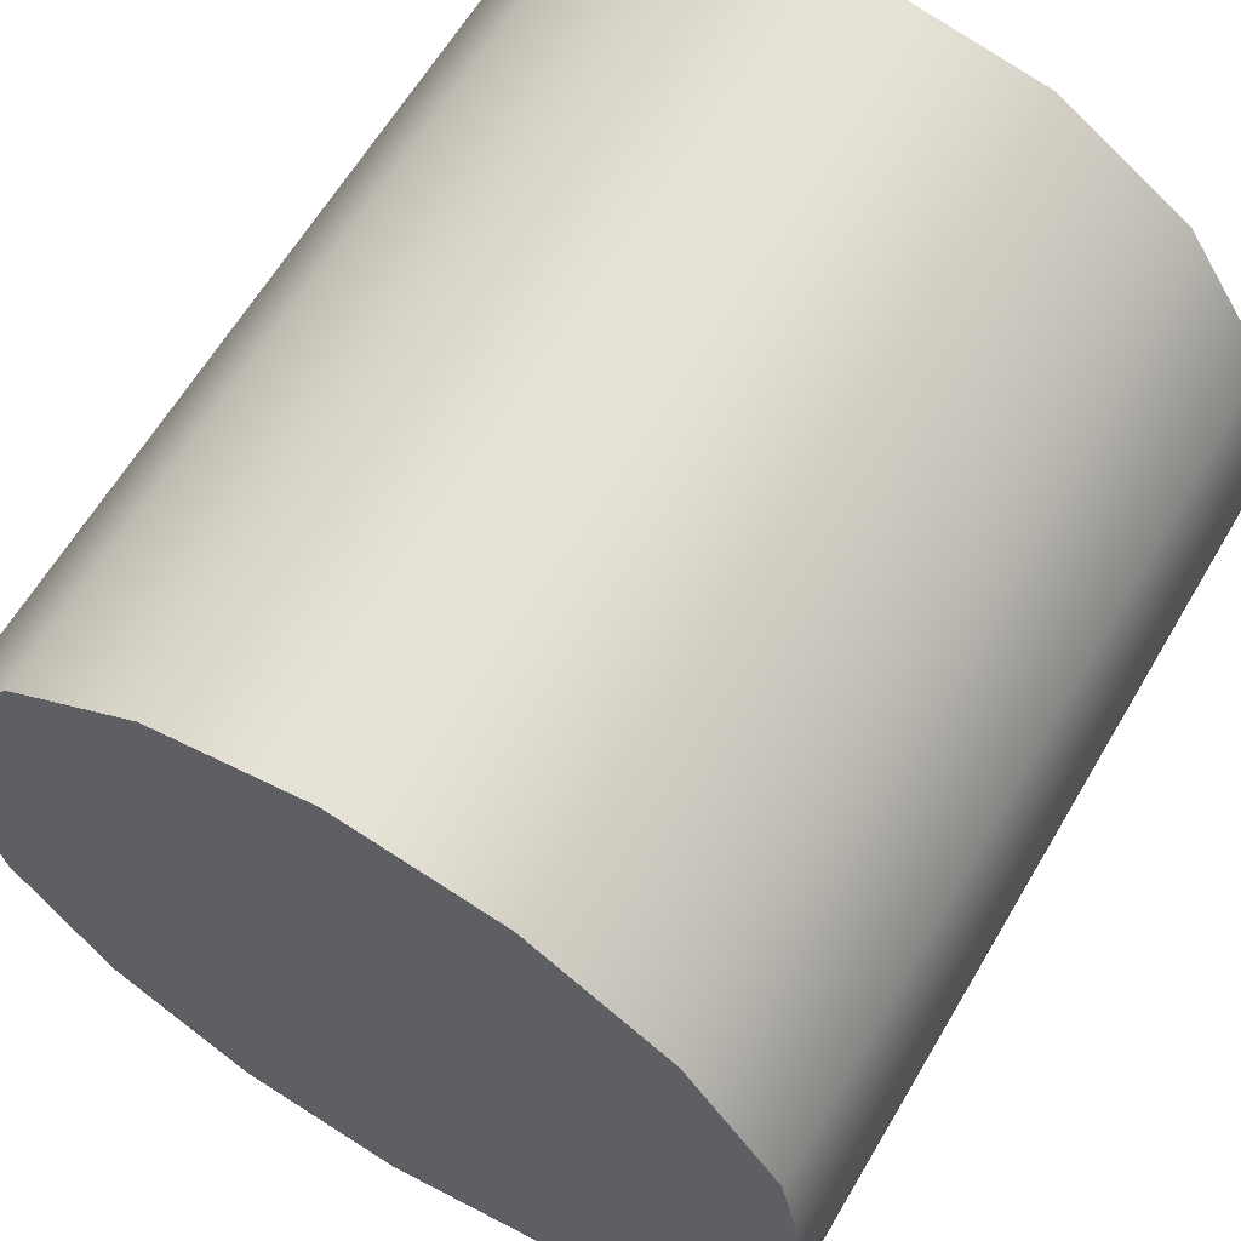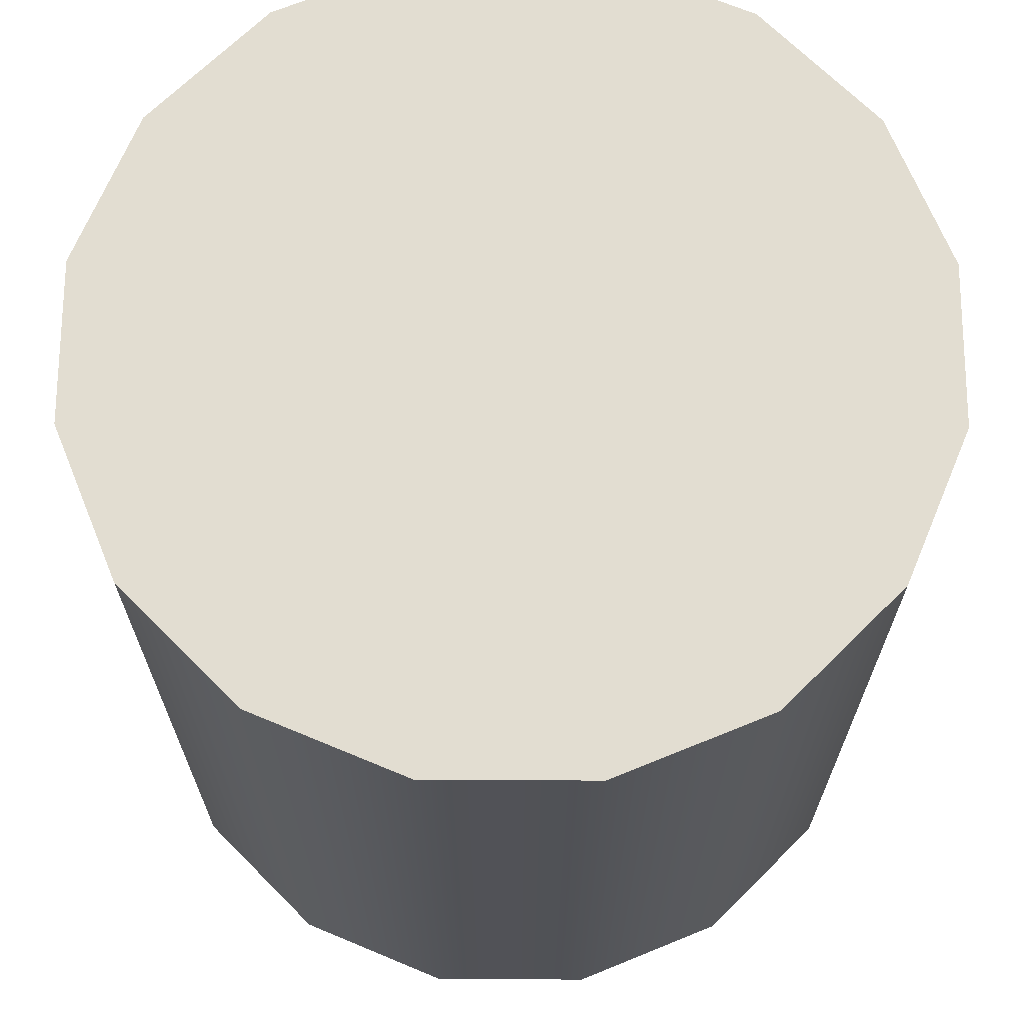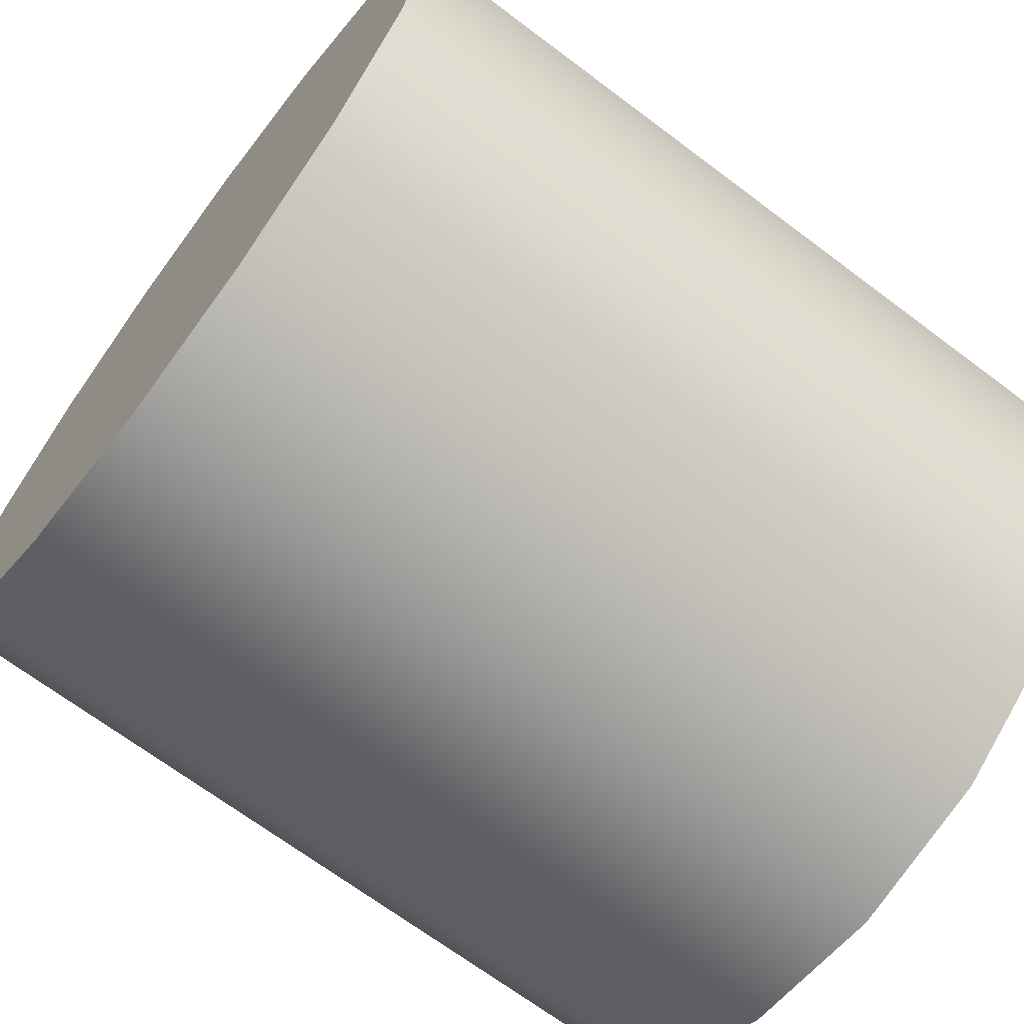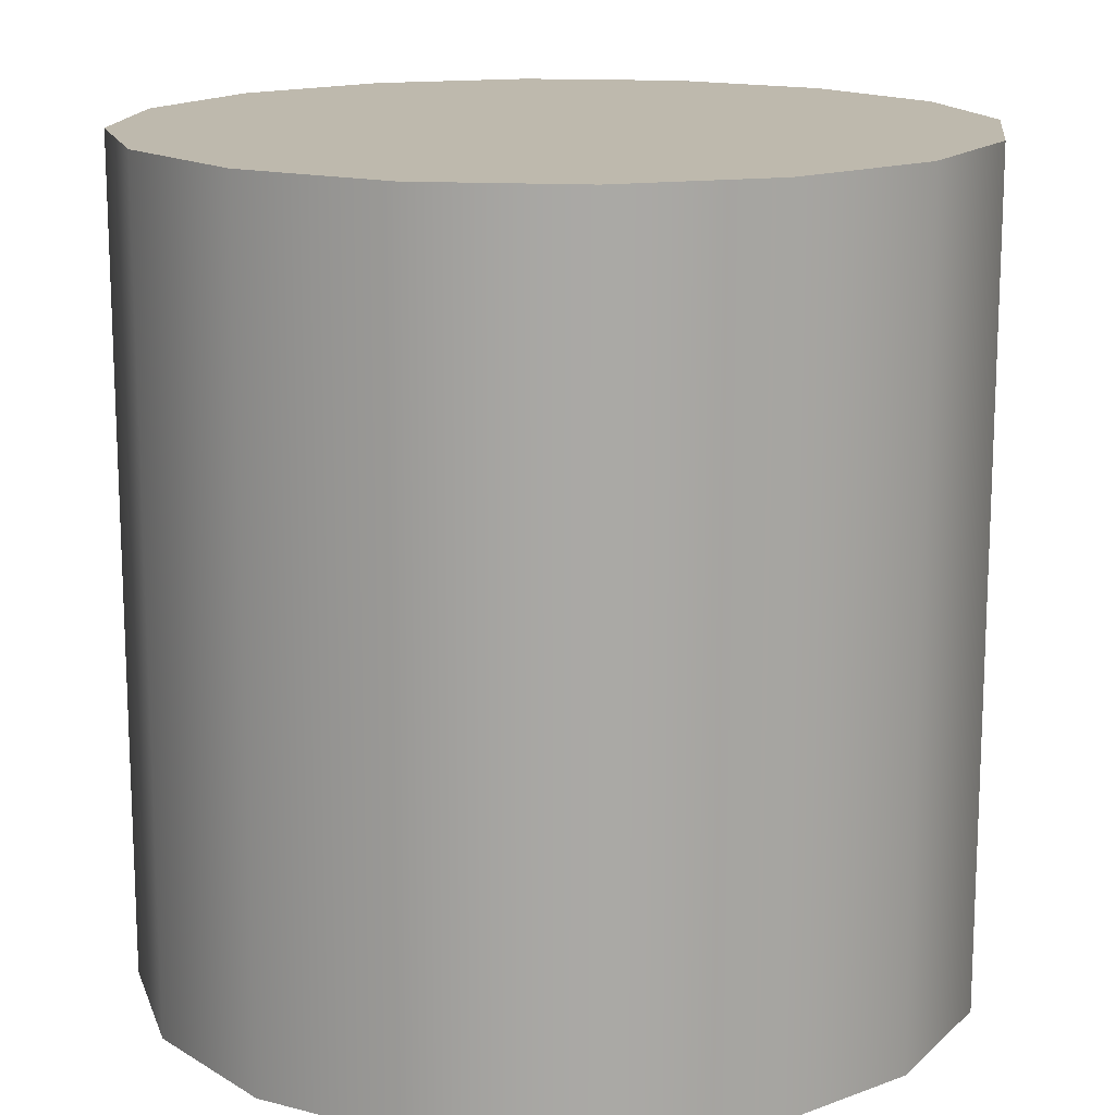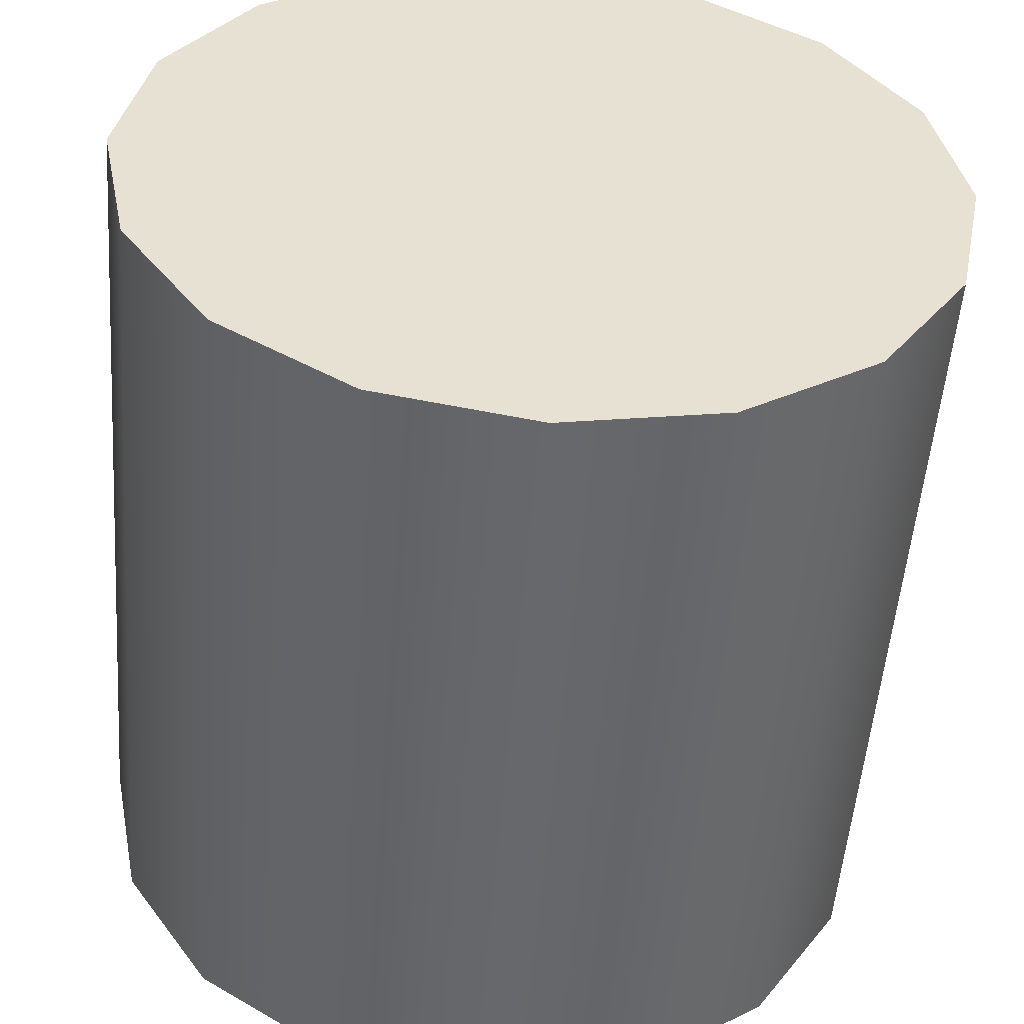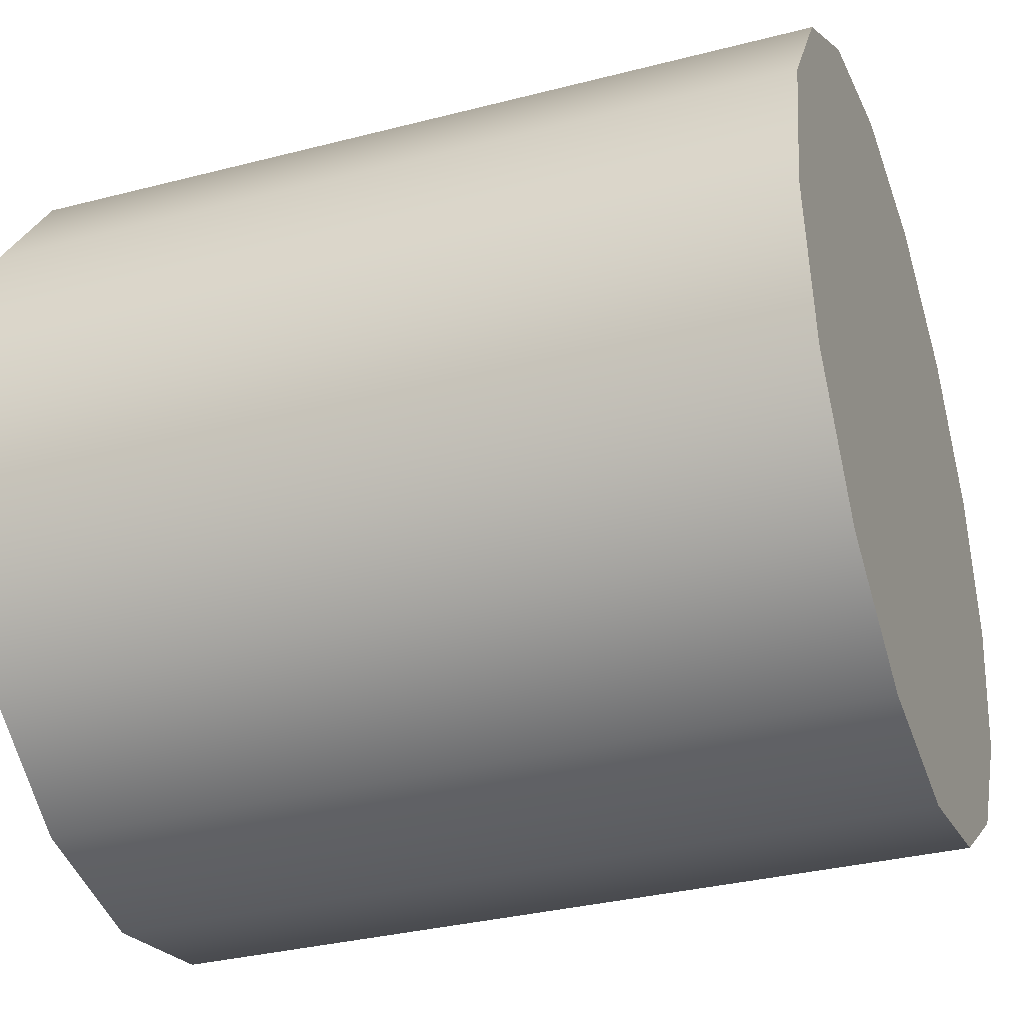
<metadata>
{"format":"obj","ext":"obj","renderer":"f3d","projection":"perspective","resolution":1024,"background":"white","views":[{"elev":63.0,"azim":-149.5,"up":"+Y"},{"elev":68.5,"azim":11.5,"up":"+Z"},{"elev":-68.6,"azim":-127.0,"up":"+Y"},{"elev":15.1,"azim":-27.1,"up":"+Z"},{"elev":-52.3,"azim":-4.3,"up":"+Y"},{"elev":-33.5,"azim":109.5,"up":"+Y"}]}
</metadata>
<code>
g default
v 0.308 0.1276 -1
v 0.2357 0.2357 -1
v 0.1276 0.308 -1
v 0 0.3333 -1
v -0.1276 0.308 -1
v -0.2357 0.2357 -1
v -0.308 0.1276 -1
v -0.3333 0 -1
v -0.308 -0.1276 -1
v -0.2357 -0.2357 -1
v -0.1276 -0.308 -1
v -0 -0.3333 -1
v 0.1276 -0.308 -1
v 0.2357 -0.2357 -1
v 0.308 -0.1276 -1
v 0.3333 0 -1
v 0.6159 0.2551 -1
v 0.4714 0.4714 -1
v 0.2551 0.6159 -1
v 0 0.6667 -1
v -0.2551 0.6159 -1
v -0.4714 0.4714 -1
v -0.6159 0.2551 -1
v -0.6667 0 -1
v -0.6159 -0.2551 -1
v -0.4714 -0.4714 -1
v -0.2551 -0.6159 -1
v -0 -0.6667 -1
v 0.2551 -0.6159 -1
v 0.4714 -0.4714 -1
v 0.6159 -0.2551 -1
v 0.6667 0 -1
v 0.9239 0.3827 -1
v 0.7071 0.7071 -1
v 0.3827 0.9239 -1
v 1e-06 1 -1
v -0.3827 0.9239 -1
v -0.7071 0.7071 -1
v -0.9239 0.3827 -1
v -1 0 -1
v -0.9239 -0.3827 -1
v -0.7071 -0.7071 -1
v -0.3827 -0.9239 -1
v -0 -1 -1
v 0.3827 -0.9239 -1
v 0.7071 -0.7071 -1
v 0.9239 -0.3827 -1
v 1 0 -1
v 0.9239 0.3827 -0.6
v 0.7071 0.7071 -0.6
v 0.3827 0.9239 -0.6
v 1e-06 1 -0.6
v -0.3827 0.9239 -0.6
v -0.7071 0.7071 -0.6
v -0.9239 0.3827 -0.6
v -1 0 -0.6
v -0.9239 -0.3827 -0.6
v -0.7071 -0.7071 -0.6
v -0.3827 -0.9239 -0.6
v -0 -1 -0.6
v 0.3827 -0.9239 -0.6
v 0.7071 -0.7071 -0.6
v 0.9239 -0.3827 -0.6
v 1 0 -0.6
v 0.9239 0.3827 -0.2
v 0.7071 0.7071 -0.2
v 0.3827 0.9239 -0.2
v 1e-06 1 -0.2
v -0.3827 0.9239 -0.2
v -0.7071 0.7071 -0.2
v -0.9239 0.3827 -0.2
v -1 0 -0.2
v -0.9239 -0.3827 -0.2
v -0.7071 -0.7071 -0.2
v -0.3827 -0.9239 -0.2
v -0 -1 -0.2
v 0.3827 -0.9239 -0.2
v 0.7071 -0.7071 -0.2
v 0.9239 -0.3827 -0.2
v 1 0 -0.2
v 0.9239 0.3827 0.2
v 0.7071 0.7071 0.2
v 0.3827 0.9239 0.2
v 1e-06 1 0.2
v -0.3827 0.9239 0.2
v -0.7071 0.7071 0.2
v -0.9239 0.3827 0.2
v -1 0 0.2
v -0.9239 -0.3827 0.2
v -0.7071 -0.7071 0.2
v -0.3827 -0.9239 0.2
v -0 -1 0.2
v 0.3827 -0.9239 0.2
v 0.7071 -0.7071 0.2
v 0.9239 -0.3827 0.2
v 1 0 0.2
v 0.9239 0.3827 0.6
v 0.7071 0.7071 0.6
v 0.3827 0.9239 0.6
v 1e-06 1 0.6
v -0.3827 0.9239 0.6
v -0.7071 0.7071 0.6
v -0.9239 0.3827 0.6
v -1 0 0.6
v -0.9239 -0.3827 0.6
v -0.7071 -0.7071 0.6
v -0.3827 -0.9239 0.6
v -0 -1 0.6
v 0.3827 -0.9239 0.6
v 0.7071 -0.7071 0.6
v 0.9239 -0.3827 0.6
v 1 0 0.6
v 0.9239 0.3827 1
v 0.7071 0.7071 1
v 0.3827 0.9239 1
v 1e-06 1 1
v -0.3827 0.9239 1
v -0.7071 0.7071 1
v -0.9239 0.3827 1
v -1 0 1
v -0.9239 -0.3827 1
v -0.7071 -0.7071 1
v -0.3827 -0.9239 1
v -0 -1 1
v 0.3827 -0.9239 1
v 0.7071 -0.7071 1
v 0.9239 -0.3827 1
v 1 0 1
v 0.6159 0.2551 1
v 0.4714 0.4714 1
v 0.2551 0.6159 1
v 0 0.6667 1
v -0.2551 0.6159 1
v -0.4714 0.4714 1
v -0.6159 0.2551 1
v -0.6667 0 1
v -0.6159 -0.2551 1
v -0.4714 -0.4714 1
v -0.2551 -0.6159 1
v -0 -0.6667 1
v 0.2551 -0.6159 1
v 0.4714 -0.4714 1
v 0.6159 -0.2551 1
v 0.6667 0 1
v 0.308 0.1276 1
v 0.2357 0.2357 1
v 0.1276 0.308 1
v 0 0.3333 1
v -0.1276 0.308 1
v -0.2357 0.2357 1
v -0.308 0.1276 1
v -0.3333 0 1
v -0.308 -0.1276 1
v -0.2357 -0.2357 1
v -0.1276 -0.308 1
v -0 -0.3333 1
v 0.1276 -0.308 1
v 0.2357 -0.2357 1
v 0.308 -0.1276 1
v 0.3333 0 1
v 0 0 -1
v 0 0 1
g pCylinder1
f 1 2 18 17
f 2 3 19 18
f 3 4 20 19
f 4 5 21 20
f 5 6 22 21
f 6 7 23 22
f 7 8 24 23
f 8 9 25 24
f 9 10 26 25
f 10 11 27 26
f 11 12 28 27
f 12 13 29 28
f 13 14 30 29
f 14 15 31 30
f 15 16 32 31
f 16 1 17 32
f 17 18 34 33
f 18 19 35 34
f 19 20 36 35
f 20 21 37 36
f 21 22 38 37
f 22 23 39 38
f 23 24 40 39
f 24 25 41 40
f 25 26 42 41
f 26 27 43 42
f 27 28 44 43
f 28 29 45 44
f 29 30 46 45
f 30 31 47 46
f 31 32 48 47
f 32 17 33 48
f 33 34 50 49
f 34 35 51 50
f 35 36 52 51
f 36 37 53 52
f 37 38 54 53
f 38 39 55 54
f 39 40 56 55
f 40 41 57 56
f 41 42 58 57
f 42 43 59 58
f 43 44 60 59
f 44 45 61 60
f 45 46 62 61
f 46 47 63 62
f 47 48 64 63
f 48 33 49 64
f 49 50 66 65
f 50 51 67 66
f 51 52 68 67
f 52 53 69 68
f 53 54 70 69
f 54 55 71 70
f 55 56 72 71
f 56 57 73 72
f 57 58 74 73
f 58 59 75 74
f 59 60 76 75
f 60 61 77 76
f 61 62 78 77
f 62 63 79 78
f 63 64 80 79
f 64 49 65 80
f 65 66 82 81
f 66 67 83 82
f 67 68 84 83
f 68 69 85 84
f 69 70 86 85
f 70 71 87 86
f 71 72 88 87
f 72 73 89 88
f 73 74 90 89
f 74 75 91 90
f 75 76 92 91
f 76 77 93 92
f 77 78 94 93
f 78 79 95 94
f 79 80 96 95
f 80 65 81 96
f 81 82 98 97
f 82 83 99 98
f 83 84 100 99
f 84 85 101 100
f 85 86 102 101
f 86 87 103 102
f 87 88 104 103
f 88 89 105 104
f 89 90 106 105
f 90 91 107 106
f 91 92 108 107
f 92 93 109 108
f 93 94 110 109
f 94 95 111 110
f 95 96 112 111
f 96 81 97 112
f 97 98 114 113
f 98 99 115 114
f 99 100 116 115
f 100 101 117 116
f 101 102 118 117
f 102 103 119 118
f 103 104 120 119
f 104 105 121 120
f 105 106 122 121
f 106 107 123 122
f 107 108 124 123
f 108 109 125 124
f 109 110 126 125
f 110 111 127 126
f 111 112 128 127
f 112 97 113 128
f 113 114 130 129
f 114 115 131 130
f 115 116 132 131
f 116 117 133 132
f 117 118 134 133
f 118 119 135 134
f 119 120 136 135
f 120 121 137 136
f 121 122 138 137
f 122 123 139 138
f 123 124 140 139
f 124 125 141 140
f 125 126 142 141
f 126 127 143 142
f 127 128 144 143
f 128 113 129 144
f 129 130 146 145
f 130 131 147 146
f 131 132 148 147
f 132 133 149 148
f 133 134 150 149
f 134 135 151 150
f 135 136 152 151
f 136 137 153 152
f 137 138 154 153
f 138 139 155 154
f 139 140 156 155
f 140 141 157 156
f 141 142 158 157
f 142 143 159 158
f 143 144 160 159
f 144 129 145 160
f 2 1 161
f 3 2 161
f 4 3 161
f 5 4 161
f 6 5 161
f 7 6 161
f 8 7 161
f 9 8 161
f 10 9 161
f 11 10 161
f 12 11 161
f 13 12 161
f 14 13 161
f 15 14 161
f 16 15 161
f 1 16 161
f 145 146 162
f 146 147 162
f 147 148 162
f 148 149 162
f 149 150 162
f 150 151 162
f 151 152 162
f 152 153 162
f 153 154 162
f 154 155 162
f 155 156 162
f 156 157 162
f 157 158 162
f 158 159 162
f 159 160 162
f 160 145 162

</code>
